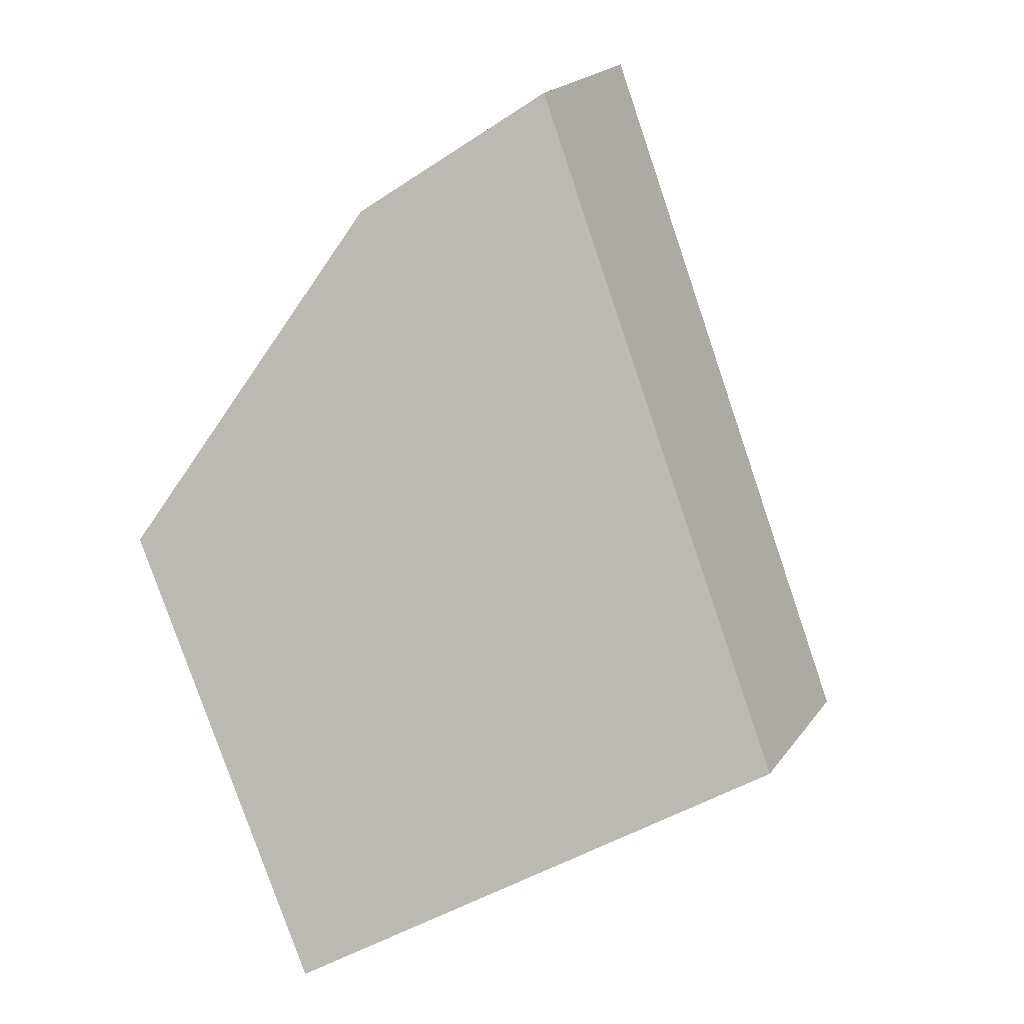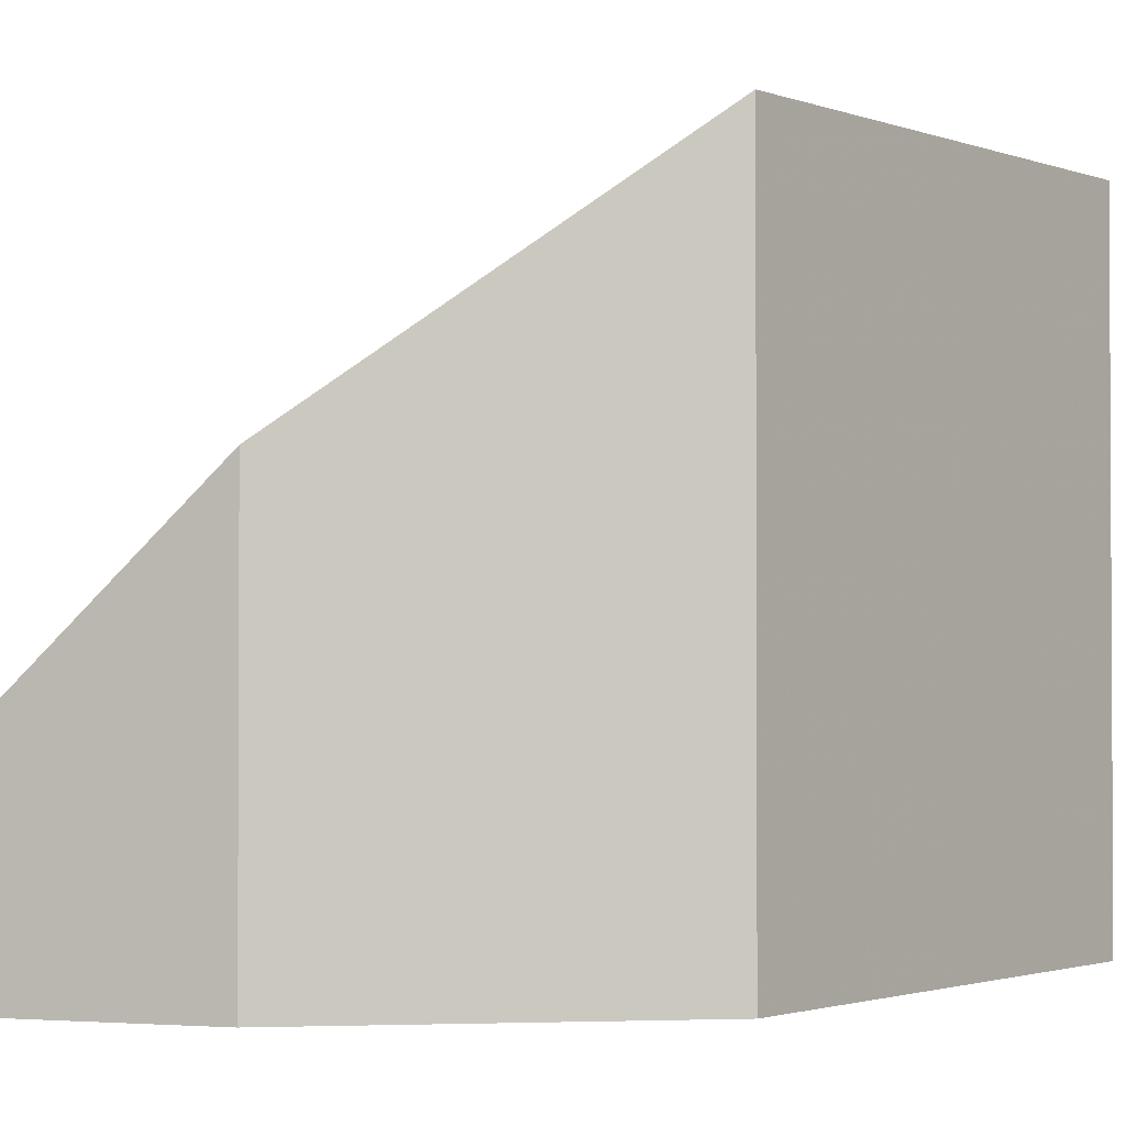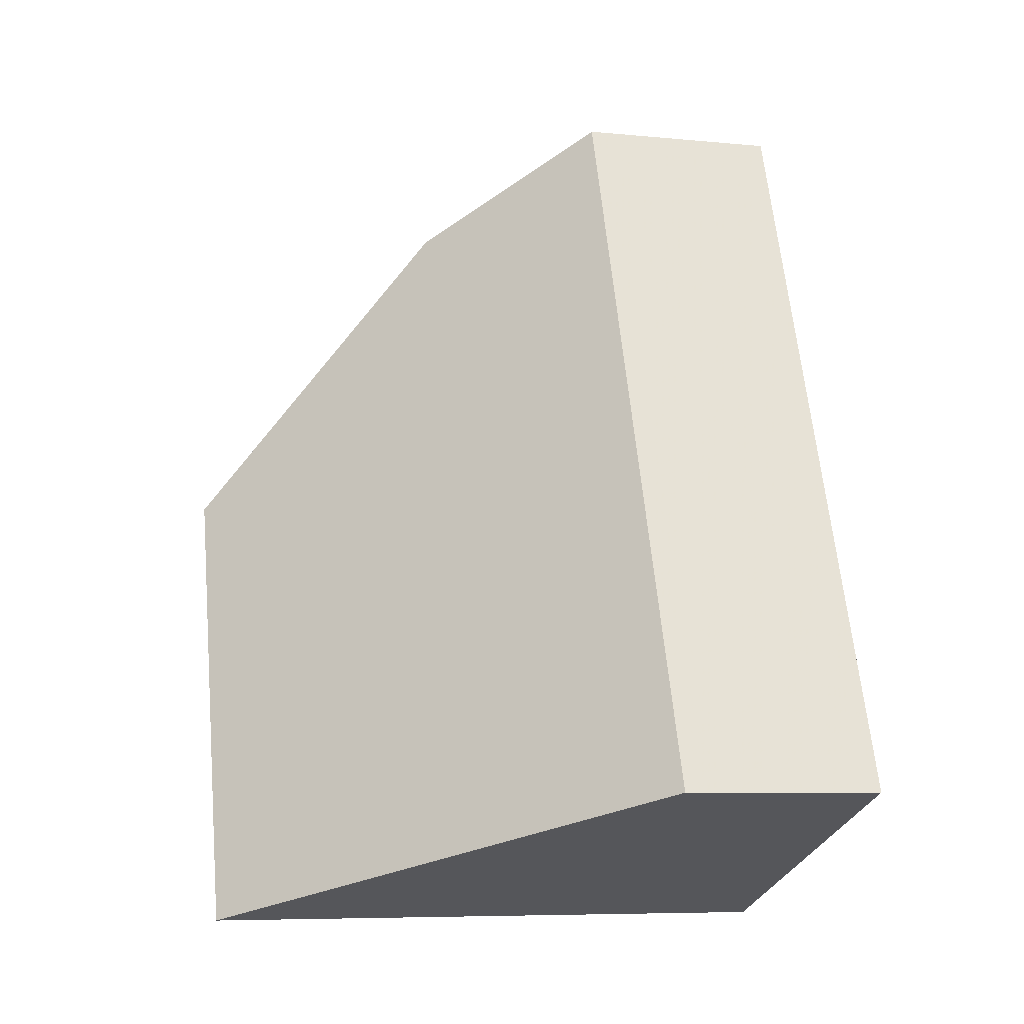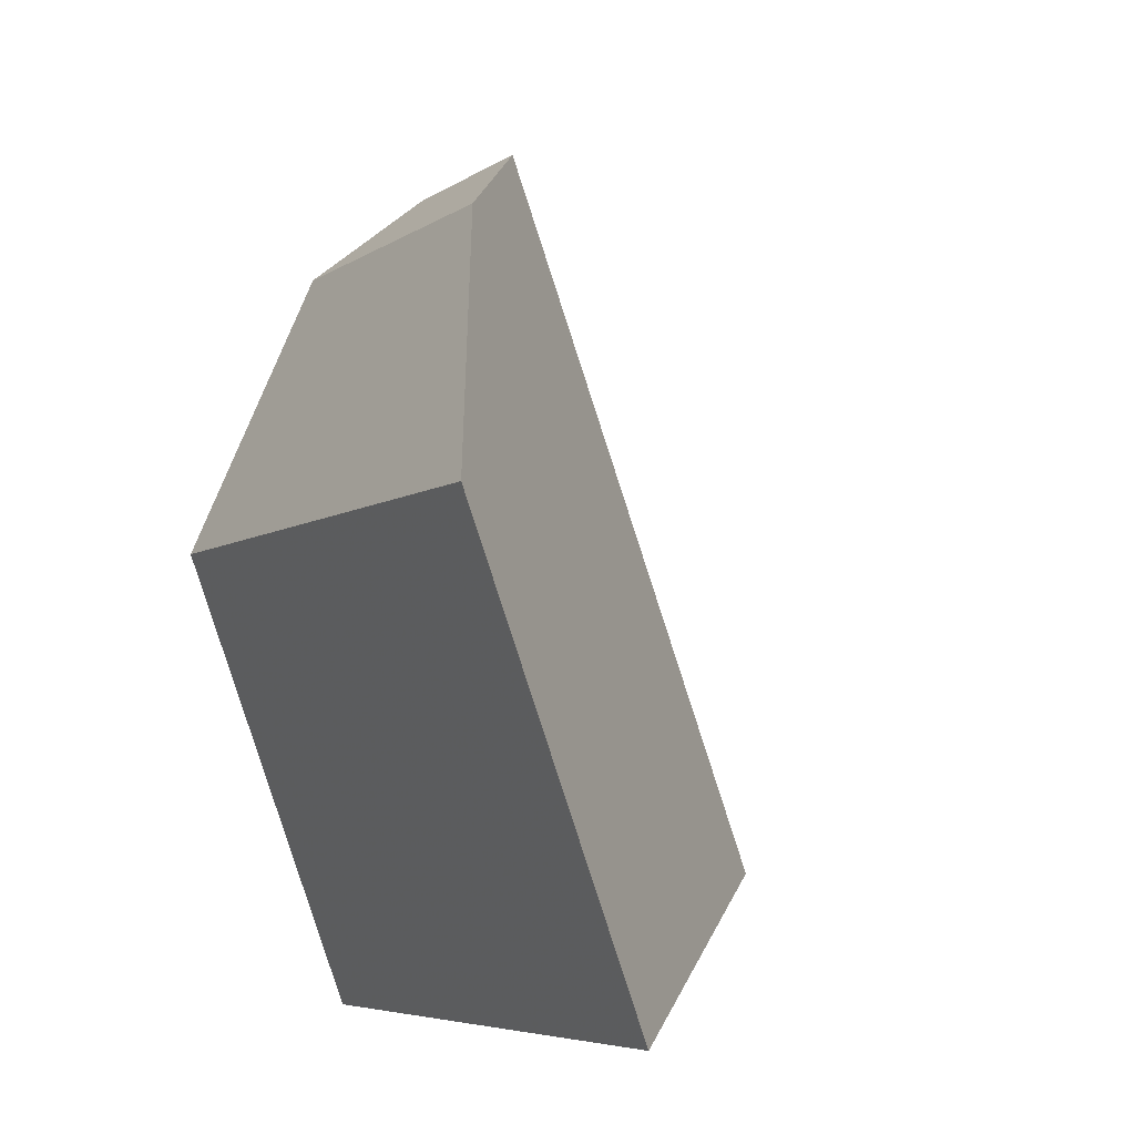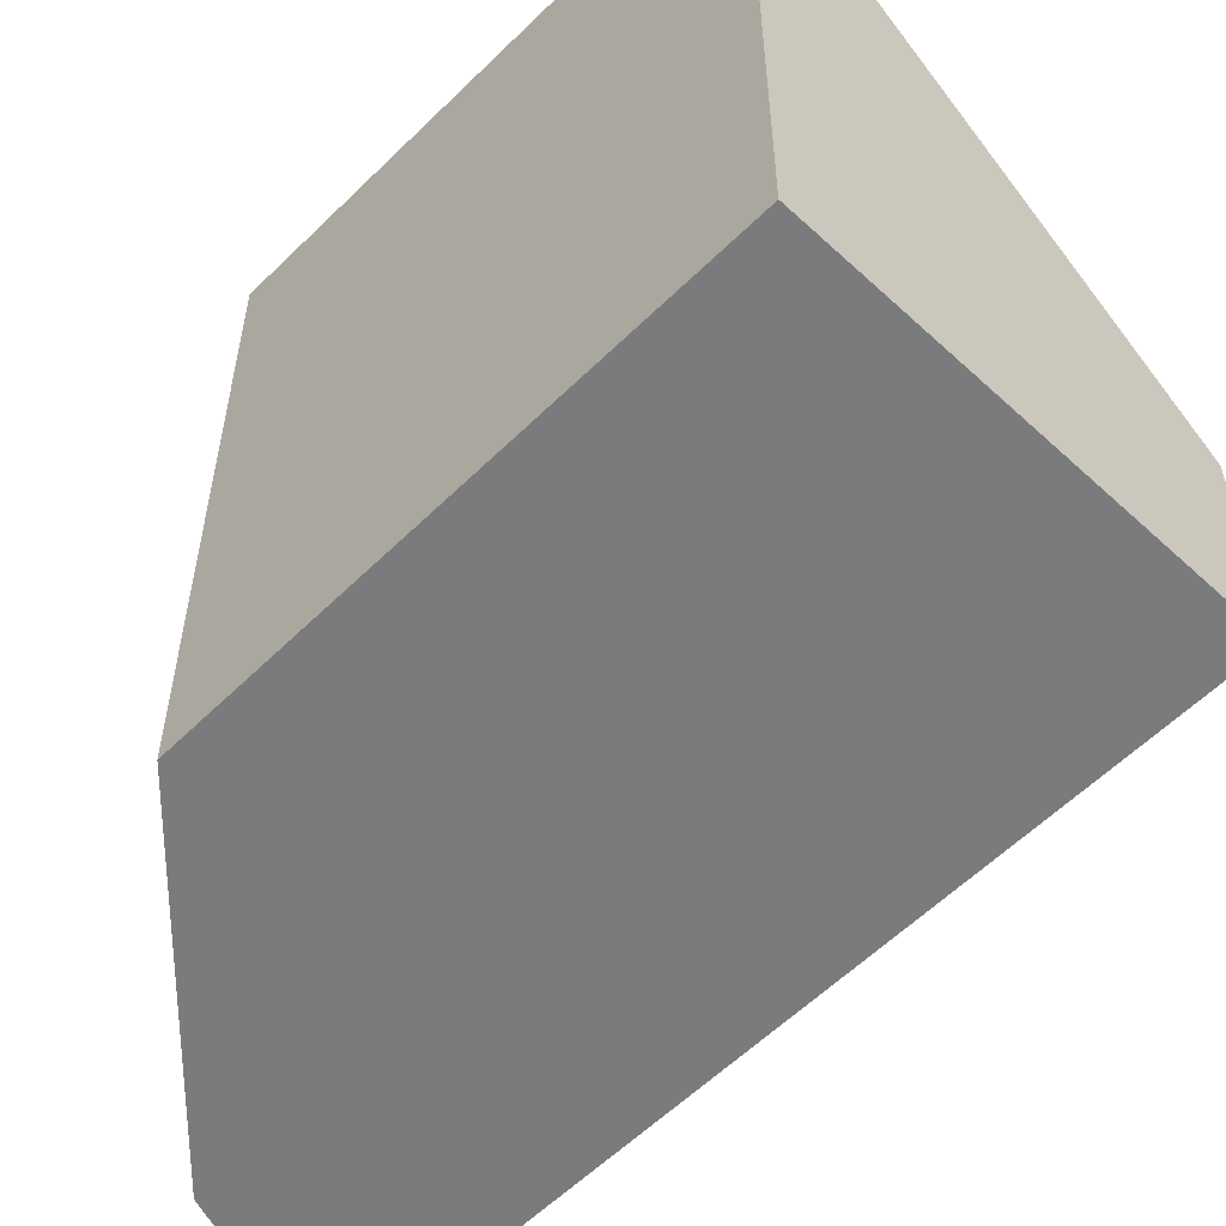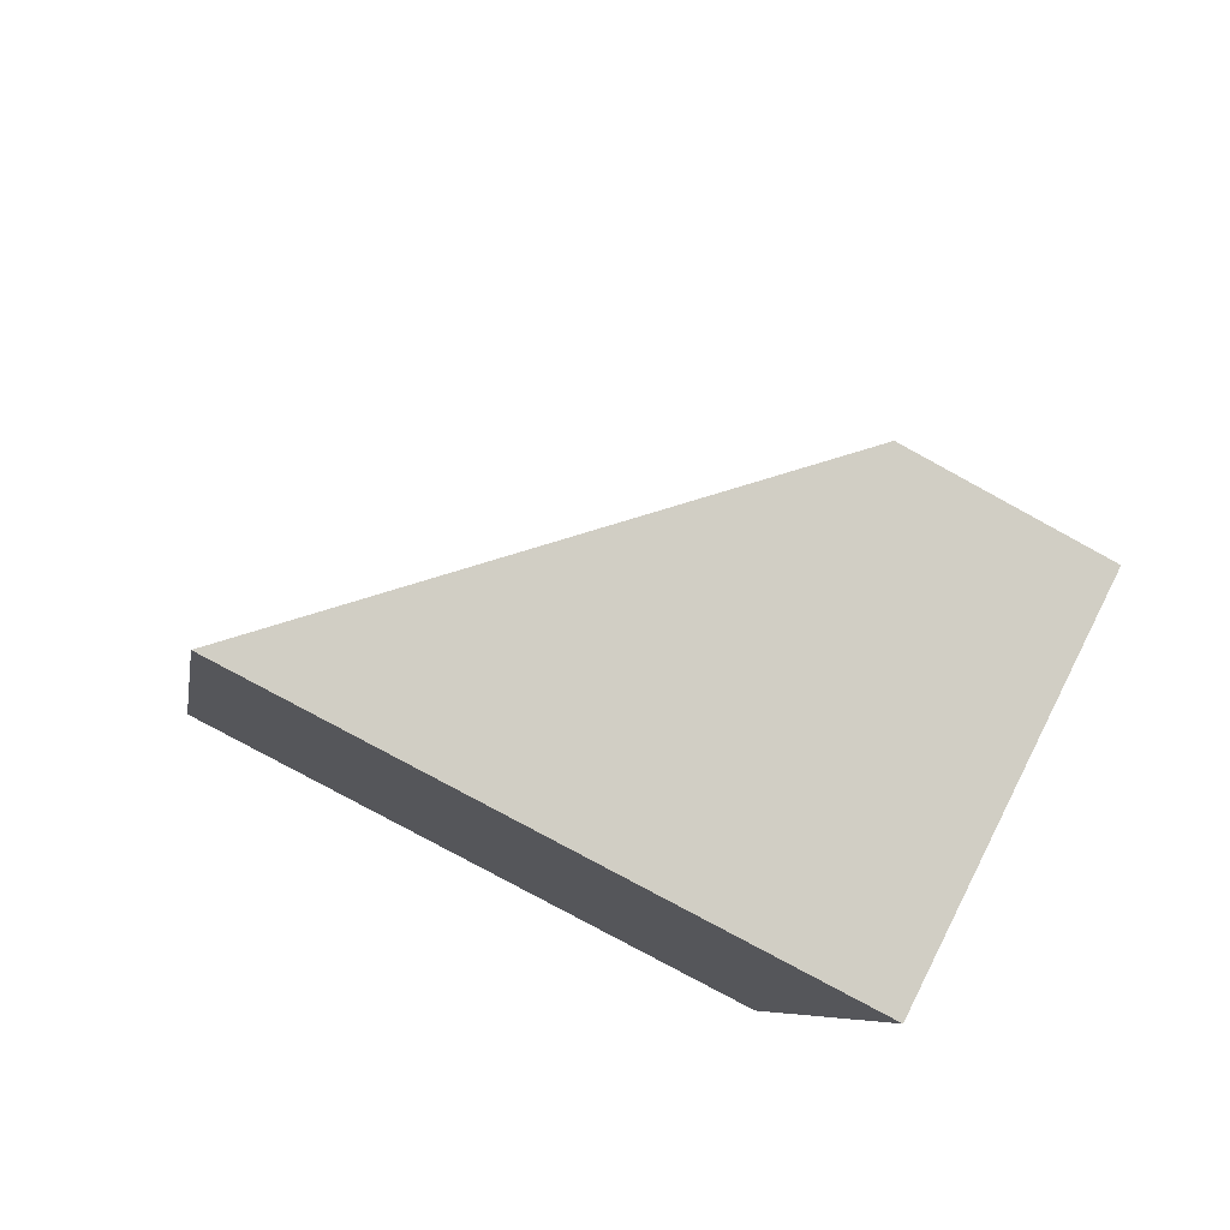
<metadata>
{"format":"obj","ext":"obj","renderer":"f3d","projection":"perspective","resolution":1024,"background":"white","views":[{"elev":21.1,"azim":-154.0,"up":"+Z"},{"elev":-1.8,"azim":57.6,"up":"+Y"},{"elev":-7.4,"azim":-105.4,"up":"+Z"},{"elev":-6.3,"azim":149.7,"up":"+Z"},{"elev":-58.3,"azim":156.3,"up":"+Y"},{"elev":-79.1,"azim":-118.6,"up":"+Z"}]}
</metadata>
<code>
v 2.23 -0.09142 0.555
v 2.213 -0.1131 0.5692
v 2.213 -0.1404 0.5692
v 2.23 -0.1404 0.555
v 2.213 -0.1131 0.5692
v 2.174 -0.1131 0.4701
v 2.174 -0.1404 0.4701
v 2.213 -0.1404 0.5692
v 2.174 -0.1131 0.4701
v 2.224 -0.05988 0.4519
v 2.224 -0.1404 0.4519
v 2.174 -0.1404 0.4701
v 2.174 -0.1404 0.4701
v 2.224 -0.1404 0.4519
v 2.248 -0.1404 0.5142
v 2.23 -0.1404 0.555
v 2.213 -0.1404 0.5692
v 2.248 -0.06004 0.5142
v 2.23 -0.09142 0.555
v 2.23 -0.1404 0.555
v 2.248 -0.1404 0.5142
v 2.248 -0.06004 0.5142
v 2.224 -0.05988 0.4519
v 2.174 -0.1131 0.4701
v 2.213 -0.1131 0.5692
v 2.23 -0.09142 0.555
v 2.224 -0.05988 0.4519
v 2.248 -0.06004 0.5142
v 2.248 -0.1404 0.5142
v 2.224 -0.1404 0.4519
f 1 2 3
f 1 3 4
f 5 6 7
f 5 7 8
f 9 10 11
f 9 11 12
f 13 14 15
f 13 15 16
f 13 16 17
f 18 19 20
f 18 20 21
f 22 23 24
f 22 24 25
f 22 25 26
f 27 28 29
f 27 29 30

</code>
